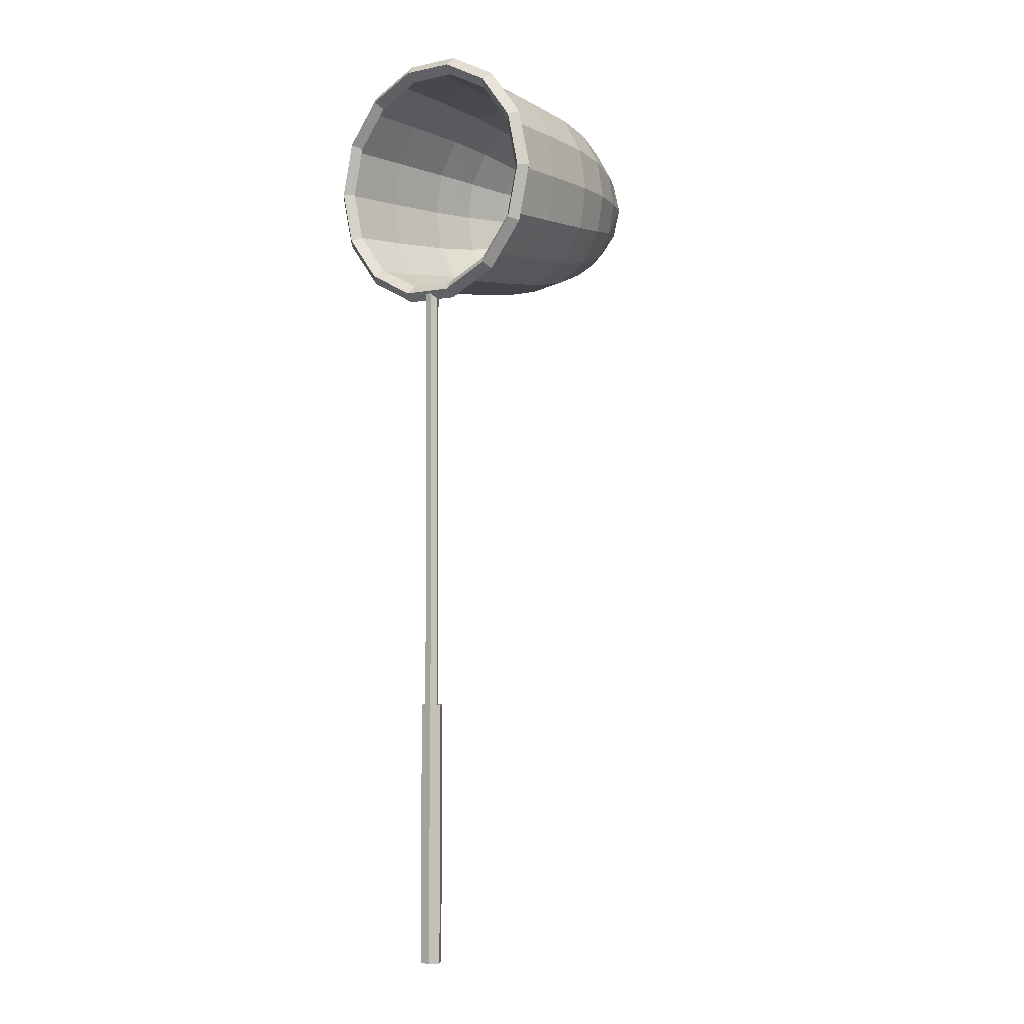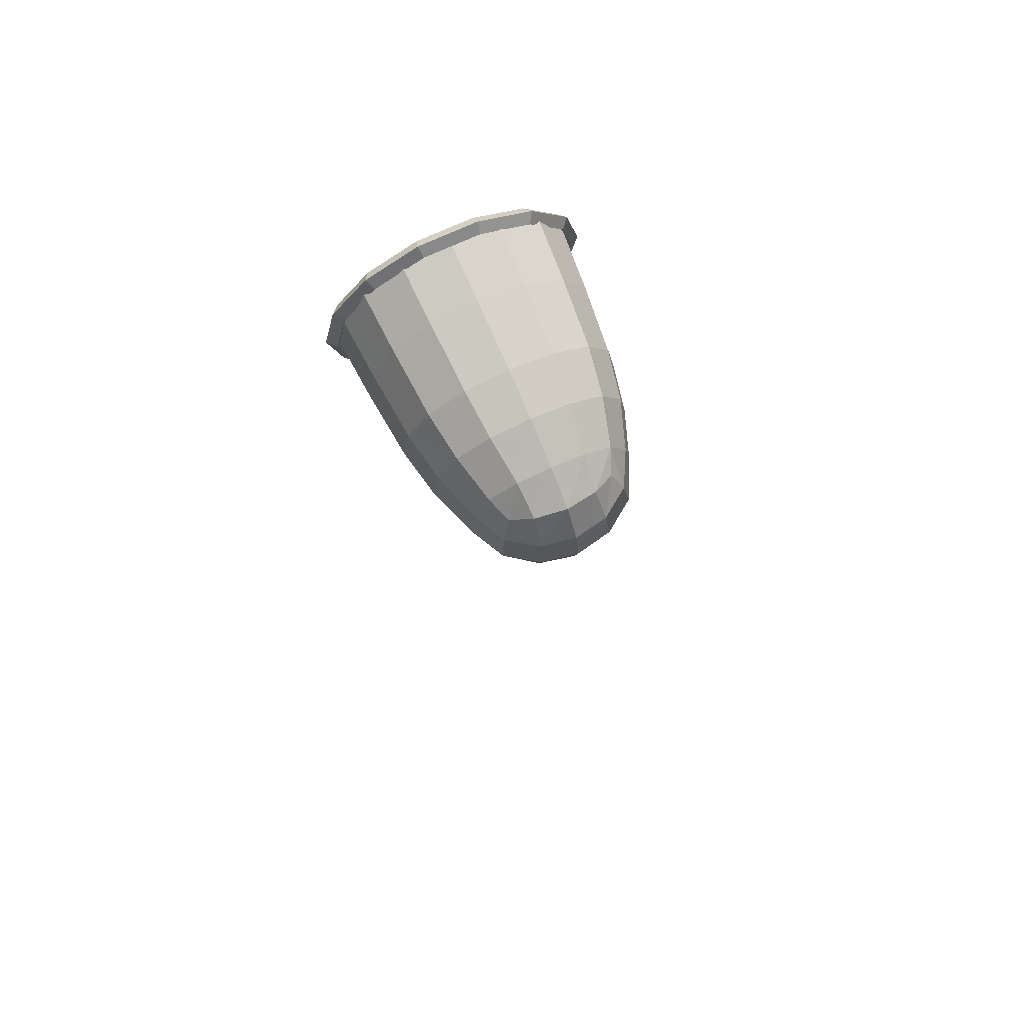
<metadata>
{"format":"obj","ext":"obj","renderer":"f3d","projection":"perspective","resolution":1024,"background":"white","views":[{"elev":-1.8,"azim":38.3,"up":"+Y"},{"elev":74.9,"azim":155.7,"up":"+Y"}]}
</metadata>
<code>
g bugCatchingNet_mesh
v -3.686 73.64 -0.04392
v -1.043e-08 73.87 -5.039
v -1.669e-07 74.27 -0.04378
v -3.533 73.28 -5.04
v 1.356e-07 73.33 -10.18
v -6.764 71.78 -0.04407
v -3.318 72.77 -10.18
v 1.982e-07 72.58 -13.78
v -6.482 71.5 -5.041
v -3.017 72.07 -13.74
v 2.295e-07 71.34 -17.17
v -8.262 68.55 -5.04
v -8.627 68.7 -0.04392
v -6.086 71.1 -10.18
v -2.519 70.91 -17.12
v 2.086e-08 69.98 -19.98
v -8.86 65.01 -5.039
v -9.254 65.01 -0.04378
v -7.753 68.33 -10.18
v -5.535 70.55 -13.7
v -2.331 69.64 -19.58
v -1.147e-07 67.72 -21.57
v -8.262 61.48 -5.04
v -8.627 61.33 -0.04392
v -8.312 65.01 -10.18
v -7.056 68.03 -13.74
v -4.622 69.64 -17.07
v -2.519 67.53 -21.07
v 1.252e-07 65.01 -22.1
v -6.482 58.53 -5.041
v -6.764 58.25 -0.04407
v -3.686 56.39 -0.04392
v -3.533 56.75 -5.04
v 3.338e-07 55.76 -0.04378
v -6.086 58.93 -10.18
v 2.19e-07 56.15 -5.039
v 3.686 56.39 -0.04392
v -3.93 68.94 -18.77
v -4.622 67.35 -19.58
v -7.753 61.7 -10.18
v -3.318 57.26 -10.18
v 3.533 56.75 -5.04
v 6.764 58.25 -0.04407
v -5.535 59.48 -13.7
v -7.056 62 -13.74
v 1.356e-07 56.7 -10.18
v -3.017 57.96 -13.74
v -7.566 65.01 -13.78
v -4.622 60.39 -17.07
v -5.895 62.5 -17.12
v -6.324 65.01 -17.17
v -5.895 67.53 -17.12
v -4.964 65.01 -19.98
v -4.622 62.68 -19.58
v -3.93 61.08 -18.77
v -2.519 59.12 -17.12
v -2.706 65.01 -21.57
v -2.519 62.5 -21.07
v -2.331 60.39 -19.58
v -1.043e-08 57.45 -13.78
v 2.295e-07 62.31 -21.57
v 2.086e-08 60.05 -19.98
v -1.147e-07 58.69 -17.17
v 3.318 57.26 -10.18
v 3.017 57.96 -13.74
v 2.519 59.12 -17.12
v 2.331 60.39 -19.58
v 2.519 62.5 -21.07
v 6.482 58.53 -5.041
v 6.086 58.93 -10.18
v 8.262 61.48 -5.04
v 8.627 61.33 -0.04392
v 5.535 59.48 -13.7
v 4.622 60.39 -17.07
v 8.86 65.01 -5.039
v 9.254 65.01 -0.04378
v 7.056 62 -13.74
v 7.753 61.7 -10.18
v 8.262 68.55 -5.04
v 8.627 68.7 -0.04392
v 8.312 65.01 -10.18
v 7.566 65.01 -13.78
v 6.482 71.5 -5.041
v 6.764 71.78 -0.04407
v 3.686 73.64 -0.04392
v 7.753 68.33 -10.18
v 3.533 73.28 -5.04
v -1.669e-07 74.27 -0.04378
v -1.043e-08 73.87 -5.039
v 6.086 71.1 -10.18
v 3.318 72.77 -10.18
v 1.356e-07 73.33 -10.18
v 7.056 68.03 -13.74
v 5.535 70.55 -13.7
v 3.017 72.07 -13.74
v 1.982e-07 72.58 -13.78
v 2.519 70.91 -17.12
v 2.295e-07 71.34 -17.17
v 4.622 69.64 -17.07
v 5.895 67.53 -17.12
v 6.324 65.01 -17.17
v 2.331 69.64 -19.58
v 2.086e-08 69.98 -19.98
v 3.93 68.94 -18.77
v 4.622 67.35 -19.58
v 2.519 67.53 -21.07
v -1.147e-07 67.72 -21.57
v 5.895 62.5 -17.12
v 4.964 65.01 -19.98
v 2.706 65.01 -21.57
v 4.622 62.68 -19.58
v 3.93 61.08 -18.77
v 0.2738 16.53 -0.4743
v 0.2738 55.8 -0.4743
v -0.2738 55.8 -0.4743
v -0.2738 16.53 -0.4743
v -0.2738 16.53 -0.4743
v -0.2738 55.8 -0.4743
v -0.5477 55.8 -8.161e-08
v -0.5477 16.53 -8.161e-08
v -0.5477 16.53 -8.161e-08
v -0.5477 55.8 -8.161e-08
v -0.2738 55.8 0.4743
v -0.2738 16.53 0.4743
v -0.2738 16.53 0.4743
v -0.2738 55.8 0.4743
v 0.2738 55.8 0.4743
v 0.2738 16.53 0.4743
v 0.2738 16.53 0.4743
v 0.2738 55.8 0.4743
v 0.5477 55.8 0
v 0.5477 16.53 0
v 0.5477 16.53 0
v 0.5477 55.8 0
v 0.2738 55.8 -0.4743
v 0.2738 16.53 -0.4743
v 0.4383 0.5832 -0.7592
v 0.4383 21.61 -0.7592
v -0.4383 21.61 -0.7592
v -0.4383 0.5832 -0.7592
v -0.4383 0.5832 -0.7592
v -0.4383 21.61 -0.7592
v -0.8767 21.61 -1.306e-07
v -0.8767 0.5832 -1.306e-07
v -0.8767 0.5832 -1.306e-07
v -0.8767 21.61 -1.306e-07
v -0.4383 21.61 0.7592
v -0.4383 0.5832 0.7592
v -0.4383 0.5832 0.7592
v -0.4383 21.61 0.7592
v 0.4383 21.61 0.7592
v 0.4383 0.5832 0.7592
v 0.4383 0.5832 0.7592
v 0.4383 21.61 0.7592
v 0.8767 21.61 0
v 0.8767 0.5832 0
v 0.8767 0.5832 0
v 0.8767 21.61 0
v 0.4383 21.61 -0.7592
v 0.4383 0.5832 -0.7592
v -3.686 73.64 -0.04392
v -1.669e-07 74.27 -0.04378
v -1.043e-08 73.87 -5.039
v -3.533 73.28 -5.04
v 1.356e-07 73.33 -10.18
v -6.764 71.78 -0.04407
v -3.318 72.77 -10.18
v 1.982e-07 72.58 -13.78
v -6.482 71.5 -5.041
v -3.017 72.07 -13.74
v 2.295e-07 71.34 -17.17
v -8.262 68.55 -5.04
v -8.627 68.7 -0.04392
v -6.086 71.1 -10.18
v -2.519 70.91 -17.12
v 2.086e-08 69.98 -19.98
v -8.86 65.01 -5.039
v -9.254 65.01 -0.04378
v -7.753 68.33 -10.18
v -5.535 70.55 -13.7
v -2.331 69.64 -19.58
v -1.147e-07 67.72 -21.57
v -8.262 61.48 -5.04
v -8.627 61.33 -0.04392
v -8.312 65.01 -10.18
v -7.056 68.03 -13.74
v -4.622 69.64 -17.07
v -2.519 67.53 -21.07
v 1.252e-07 65.01 -22.1
v -6.482 58.53 -5.041
v -6.764 58.25 -0.04407
v -3.686 56.39 -0.04392
v -3.533 56.75 -5.04
v 3.338e-07 55.76 -0.04378
v -6.086 58.93 -10.18
v 2.19e-07 56.15 -5.039
v 3.686 56.39 -0.04392
v -3.93 68.94 -18.77
v -4.622 67.35 -19.58
v -2.706 65.01 -21.57
v -5.895 67.53 -17.12
v -4.964 65.01 -19.98
v -6.324 65.01 -17.17
v -3.318 57.26 -10.18
v -7.566 65.01 -13.78
v -2.519 62.5 -21.07
v -4.622 62.68 -19.58
v -5.895 62.5 -17.12
v -7.056 62 -13.74
v 2.295e-07 62.31 -21.57
v -7.753 61.7 -10.18
v -5.535 59.48 -13.7
v -4.622 60.39 -17.07
v -3.017 57.96 -13.74
v -3.93 61.08 -18.77
v -2.519 59.12 -17.12
v -2.331 60.39 -19.58
v 1.356e-07 56.7 -10.18
v -1.043e-08 57.45 -13.78
v 2.086e-08 60.05 -19.98
v -1.147e-07 58.69 -17.17
v 3.533 56.75 -5.04
v 6.764 58.25 -0.04407
v 3.318 57.26 -10.18
v 3.017 57.96 -13.74
v 2.519 59.12 -17.12
v 2.331 60.39 -19.58
v 6.482 58.53 -5.041
v 6.086 58.93 -10.18
v 8.262 61.48 -5.04
v 8.627 61.33 -0.04392
v 5.535 59.48 -13.7
v 8.86 65.01 -5.039
v 9.254 65.01 -0.04378
v 4.622 60.39 -17.07
v 2.519 62.5 -21.07
v 7.056 62 -13.74
v 7.753 61.7 -10.18
v 8.262 68.55 -5.04
v 8.627 68.7 -0.04392
v 8.312 65.01 -10.18
v 7.566 65.01 -13.78
v 6.482 71.5 -5.041
v 6.764 71.78 -0.04407
v 3.686 73.64 -0.04392
v 7.753 68.33 -10.18
v 3.533 73.28 -5.04
v -1.669e-07 74.27 -0.04378
v -1.043e-08 73.87 -5.039
v 6.086 71.1 -10.18
v 3.318 72.77 -10.18
v 1.356e-07 73.33 -10.18
v 7.056 68.03 -13.74
v 5.535 70.55 -13.7
v 3.017 72.07 -13.74
v 1.982e-07 72.58 -13.78
v 2.519 70.91 -17.12
v 2.295e-07 71.34 -17.17
v 4.622 69.64 -17.07
v 5.895 67.53 -17.12
v 6.324 65.01 -17.17
v 2.331 69.64 -19.58
v 2.086e-08 69.98 -19.98
v 3.93 68.94 -18.77
v 4.622 67.35 -19.58
v 2.519 67.53 -21.07
v -1.147e-07 67.72 -21.57
v 5.895 62.5 -17.12
v 4.964 65.01 -19.98
v 2.706 65.01 -21.57
v 4.622 62.68 -19.58
v 3.93 61.08 -18.77
v 0.4383 0.5832 -0.7592
v -0.4383 0.5832 -0.7592
v -0.4383 21.61 -0.7592
v 0.4383 21.61 -0.7592
v -0.4383 0.5832 -0.7592
v -0.8767 0.5832 -1.306e-07
v -0.8767 21.61 -1.306e-07
v -0.4383 21.61 -0.7592
v -0.8767 0.5832 -1.306e-07
v -0.4383 0.5832 0.7592
v -0.4383 21.61 0.7592
v -0.8767 21.61 -1.306e-07
v -0.4383 0.5832 0.7592
v 0.4383 0.5832 0.7592
v 0.4383 21.61 0.7592
v -0.4383 21.61 0.7592
v 0.4383 0.5832 0.7592
v 0.8767 0.5832 0
v 0.8767 21.61 0
v 0.4383 21.61 0.7592
v 0.8767 0.5832 0
v 0.4383 0.5832 -0.7592
v 0.4383 21.61 -0.7592
v 0.8767 21.61 0
v 0.4383 21.61 0.7592
v 0.8767 21.61 0
v -2.115e-06 21.61 0
v -0.4383 21.61 0.7592
v 0.4383 21.61 -0.7592
v -0.8767 21.61 -1.306e-07
v -0.4383 21.61 -0.7592
v 0.8767 0.5832 0
v 0.4383 0.5832 0.7592
v -2.115e-06 0.5832 0
v 0.4383 0.5832 -0.7592
v -0.4383 0.5832 0.7592
v -0.4383 0.5832 -0.7592
v -0.8767 0.5832 -1.306e-07
v 0.4383 21.61 0.7592
v -2.115e-06 21.61 0
v 0.8767 21.61 0
v -0.4383 21.61 0.7592
v 0.4383 21.61 -0.7592
v -0.8767 21.61 -1.306e-07
v -0.4383 21.61 -0.7592
v 0.8767 0.5832 0
v -2.115e-06 0.5832 0
v 0.4383 0.5832 0.7592
v 0.4383 0.5832 -0.7592
v -0.4383 0.5832 0.7592
v -0.4383 0.5832 -0.7592
v -0.8767 0.5832 -1.306e-07
v 0.2738 55.8 0.4743
v 5.555e-07 55.8 0
v 0.5477 55.8 0
v -0.2738 55.8 0.4743
v 0.2738 55.8 -0.4743
v -0.5477 55.8 -8.161e-08
v -0.2738 55.8 -0.4743
v 0.5477 16.53 0
v 5.555e-07 16.53 0
v 0.2738 16.53 0.4743
v 0.2738 16.53 -0.4743
v -0.2738 16.53 0.4743
v -0.2738 16.53 -0.4743
v -0.5477 16.53 -8.161e-08
v 9.5 65.01 -0.665
v 8.835 65.01 -1.855e-15
v 7.96 61.18 -1.004e-15
v 8.559 60.89 -0.665
v 8.559 69.14 -0.665
v 5.509 58.11 -3.212e-16
v 7.96 68.85 -2.706e-15
v 5.923 57.59 -0.665
v 5.923 72.44 -0.665
v 1.966 56.4 5.763e-17
v 5.509 71.92 -3.389e-15
v 2.114 55.75 -0.665
v 2.114 74.28 -0.665
v -1.966 56.4 5.763e-17
v 1.966 73.63 -3.768e-15
v -2.114 55.75 -0.665
v -2.114 74.28 -0.665
v -5.509 58.11 -3.212e-16
v -1.966 73.63 -3.768e-15
v -5.923 57.59 -0.665
v -5.923 72.44 -0.665
v -7.96 61.18 -1.004e-15
v -5.509 71.92 -3.389e-15
v -8.559 60.89 -0.665
v -8.559 69.14 -0.665
v -8.835 65.01 -1.855e-15
v -7.96 68.85 -2.706e-15
v -9.5 65.01 -0.665
v 10.17 65.01 -5.814e-08
v 9.5 65.01 -0.665
v 8.559 60.89 -0.665
v 9.158 60.6 -5.814e-08
v 9.158 69.42 -5.814e-08
v 5.923 57.59 -0.665
v 8.559 69.14 -0.665
v 6.338 57.07 -5.814e-08
v 6.338 72.96 -5.814e-08
v 2.114 55.75 -0.665
v 5.923 72.44 -0.665
v 2.262 55.1 -5.814e-08
v 2.262 74.92 -5.814e-08
v -2.114 55.75 -0.665
v 2.114 74.28 -0.665
v -2.262 55.1 -5.814e-08
v -2.262 74.92 -5.814e-08
v -5.923 57.59 -0.665
v -2.114 74.28 -0.665
v -6.338 57.07 -5.814e-08
v -6.338 72.96 -5.814e-08
v -8.559 60.89 -0.665
v -5.923 72.44 -0.665
v -9.158 60.6 -5.814e-08
v -9.158 69.42 -5.814e-08
v -9.5 65.01 -0.665
v -8.559 69.14 -0.665
v -10.17 65.01 -5.814e-08
v 9.5 65.01 0.665
v 10.17 65.01 -5.814e-08
v 9.158 60.6 -5.814e-08
v 8.559 60.89 0.665
v 8.559 69.14 0.665
v 6.338 57.07 -5.814e-08
v 9.158 69.42 -5.814e-08
v 5.923 57.59 0.665
v 5.923 72.44 0.665
v 2.262 55.1 -5.814e-08
v 6.338 72.96 -5.814e-08
v 2.114 55.75 0.665
v 2.114 74.28 0.665
v -2.262 55.1 -5.814e-08
v 2.262 74.92 -5.814e-08
v -2.114 55.75 0.665
v -2.114 74.28 0.665
v -6.338 57.07 -5.814e-08
v -2.262 74.92 -5.814e-08
v -5.923 57.59 0.665
v -5.923 72.44 0.665
v -9.158 60.6 -5.814e-08
v -6.338 72.96 -5.814e-08
v -8.559 60.89 0.665
v -8.559 69.14 0.665
v -10.17 65.01 -5.814e-08
v -9.158 69.42 -5.814e-08
v -9.5 65.01 0.665
v 8.835 65.01 -1.855e-15
v 9.5 65.01 0.665
v 8.559 60.89 0.665
v 7.96 61.18 -1.004e-15
v 7.96 68.85 -2.706e-15
v 5.923 57.59 0.665
v 8.559 69.14 0.665
v 5.509 58.11 -3.212e-16
v 5.509 71.92 -3.389e-15
v 2.114 55.75 0.665
v 5.923 72.44 0.665
v 1.966 56.4 5.763e-17
v 1.966 73.63 -3.768e-15
v -2.114 55.75 0.665
v 2.114 74.28 0.665
v -1.966 56.4 5.763e-17
v -1.966 73.63 -3.768e-15
v -5.923 57.59 0.665
v -2.114 74.28 0.665
v -5.509 58.11 -3.212e-16
v -5.509 71.92 -3.389e-15
v -8.559 60.89 0.665
v -5.923 72.44 0.665
v -7.96 61.18 -1.004e-15
v -7.96 68.85 -2.706e-15
v -9.5 65.01 0.665
v -8.559 69.14 0.665
v -8.835 65.01 -1.855e-15
g bugCatchingNet_mesh_0
f 3 2 1
f 2 4 1
f 2 5 4
f 1 4 6
f 5 7 4
f 5 8 7
f 4 9 6
f 4 7 9
f 8 10 7
f 8 11 10
f 6 9 12
f 13 6 12
f 7 14 9
f 7 10 14
f 11 15 10
f 11 16 15
f 13 12 17
f 18 13 17
f 12 9 19
f 9 14 19
f 10 20 14
f 10 15 20
f 16 21 15
f 16 22 21
f 18 17 23
f 24 18 23
f 17 12 25
f 12 19 25
f 19 14 26
f 14 20 26
f 15 27 20
f 15 21 27
f 22 28 21
f 22 29 28
f 24 23 30
f 31 24 30
f 32 31 30
f 33 32 30
f 34 32 33
f 30 23 35
f 33 30 35
f 36 34 33
f 37 34 36
f 21 38 27
f 21 28 38
f 27 38 39
f 28 39 38
f 23 40 35
f 23 17 40
f 17 25 40
f 41 33 35
f 36 33 41
f 42 37 36
f 43 37 42
f 35 40 44
f 41 35 44
f 40 25 45
f 40 45 44
f 46 36 41
f 42 36 46
f 47 41 44
f 46 41 47
f 25 48 45
f 25 19 48
f 19 26 48
f 44 45 49
f 47 44 49
f 45 48 50
f 45 50 49
f 48 26 51
f 48 51 50
f 26 52 51
f 26 20 52
f 20 27 52
f 52 27 39
f 51 52 53
f 52 39 53
f 50 51 54
f 51 53 54
f 49 50 55
f 50 54 55
f 56 47 49
f 56 49 55
f 57 53 39
f 28 57 39
f 29 57 28
f 58 54 53
f 57 58 53
f 59 55 54
f 59 56 55
f 58 59 54
f 60 47 56
f 60 46 47
f 61 58 57
f 29 61 57
f 62 59 58
f 61 62 58
f 63 56 59
f 63 60 56
f 62 63 59
f 64 46 60
f 64 42 46
f 65 60 63
f 65 64 60
f 66 63 62
f 66 65 63
f 67 62 61
f 67 66 62
f 68 61 29
f 68 67 61
f 69 42 64
f 69 43 42
f 70 64 65
f 70 69 64
f 69 71 43
f 69 70 71
f 71 72 43
f 73 65 66
f 73 70 65
f 74 66 67
f 74 73 66
f 71 75 72
f 75 76 72
f 73 77 70
f 73 74 77
f 70 78 71
f 71 78 75
f 77 78 70
f 75 79 76
f 79 80 76
f 78 81 75
f 75 81 79
f 77 82 78
f 82 81 78
f 79 83 80
f 83 84 80
f 84 83 85
f 81 86 79
f 79 86 83
f 83 87 85
f 85 87 88
f 87 89 88
f 83 90 87
f 86 90 83
f 87 91 89
f 90 91 87
f 91 92 89
f 93 86 81
f 82 93 81
f 94 90 86
f 90 94 91
f 93 94 86
f 91 95 92
f 94 95 91
f 95 96 92
f 95 97 96
f 97 98 96
f 94 99 95
f 99 97 95
f 93 100 94
f 100 99 94
f 82 101 93
f 101 100 93
f 97 102 98
f 102 103 98
f 99 104 97
f 104 99 100
f 104 102 97
f 105 104 100
f 104 105 102
f 105 100 101
f 102 106 103
f 105 106 102
f 106 107 103
f 108 101 82
f 77 108 82
f 74 108 77
f 109 105 101
f 105 109 106
f 109 101 108
f 106 110 107
f 109 110 106
f 110 29 107
f 110 68 29
f 111 109 108
f 109 111 110
f 111 108 74
f 111 68 110
f 112 111 74
f 111 112 68
f 112 74 67
f 112 67 68
f 115 114 113
f 116 115 113
f 119 118 117
f 120 119 117
f 123 122 121
f 124 123 121
f 127 126 125
f 128 127 125
f 131 130 129
f 132 131 129
f 135 134 133
f 136 135 133
f 139 138 137
f 140 139 137
f 143 142 141
f 144 143 141
f 147 146 145
f 148 147 145
f 151 150 149
f 152 151 149
f 155 154 153
f 156 155 153
f 159 158 157
f 160 159 157
f 163 162 161
f 164 163 161
f 165 163 164
f 164 161 166
f 167 165 164
f 168 165 167
f 169 164 166
f 167 164 169
f 170 168 167
f 171 168 170
f 169 166 172
f 166 173 172
f 174 167 169
f 170 167 174
f 175 171 170
f 176 171 175
f 172 173 177
f 173 178 177
f 169 172 179
f 174 169 179
f 180 170 174
f 175 170 180
f 181 176 175
f 182 176 181
f 177 178 183
f 178 184 183
f 172 177 185
f 179 172 185
f 174 179 186
f 180 174 186
f 187 175 180
f 181 175 187
f 188 182 181
f 189 182 188
f 183 184 190
f 184 191 190
f 191 192 190
f 192 193 190
f 192 194 193
f 183 190 195
f 190 193 195
f 194 196 193
f 194 197 196
f 198 181 187
f 188 181 198
f 198 187 199
f 199 188 198
f 200 189 188
f 200 188 199
f 187 201 199
f 187 180 201
f 180 186 201
f 199 201 202
f 202 200 199
f 201 186 203
f 201 203 202
f 193 196 204
f 193 204 195
f 186 205 203
f 186 179 205
f 179 185 205
f 206 200 202
f 202 203 207
f 207 206 202
f 203 205 208
f 203 208 207
f 205 185 209
f 205 209 208
f 206 210 200
f 210 189 200
f 185 211 209
f 185 177 211
f 177 183 211
f 211 183 195
f 211 195 212
f 209 211 212
f 195 204 212
f 208 209 213
f 209 212 213
f 204 214 212
f 212 214 213
f 208 213 215
f 207 208 215
f 213 216 215
f 214 216 213
f 215 217 207
f 216 217 215
f 217 206 207
f 204 218 214
f 196 218 204
f 214 219 216
f 218 219 214
f 217 220 206
f 220 210 206
f 216 221 217
f 219 221 216
f 221 220 217
f 196 222 218
f 197 222 196
f 197 223 222
f 218 224 219
f 222 224 218
f 219 225 221
f 224 225 219
f 221 226 220
f 225 226 221
f 220 227 210
f 226 227 220
f 223 228 222
f 222 228 224
f 224 229 225
f 228 229 224
f 230 228 223
f 229 228 230
f 231 230 223
f 225 232 226
f 229 232 225
f 233 230 231
f 234 233 231
f 232 235 226
f 226 235 227
f 227 236 210
f 210 236 189
f 237 232 229
f 235 232 237
f 238 229 230
f 238 230 233
f 238 237 229
f 239 233 234
f 240 239 234
f 241 238 233
f 241 233 239
f 242 237 238
f 241 242 238
f 243 239 240
f 244 243 240
f 243 244 245
f 246 241 239
f 246 239 243
f 247 243 245
f 247 245 248
f 249 247 248
f 250 243 247
f 250 246 243
f 251 247 249
f 251 250 247
f 252 251 249
f 246 253 241
f 253 242 241
f 250 254 246
f 254 250 251
f 254 253 246
f 255 251 252
f 255 254 251
f 256 255 252
f 257 255 256
f 258 257 256
f 259 254 255
f 257 259 255
f 260 253 254
f 259 260 254
f 261 242 253
f 260 261 253
f 262 257 258
f 263 262 258
f 264 259 257
f 259 264 260
f 262 264 257
f 264 265 260
f 265 264 262
f 260 265 261
f 266 262 263
f 266 265 262
f 267 266 263
f 261 268 242
f 268 237 242
f 268 235 237
f 265 269 261
f 269 265 266
f 261 269 268
f 270 266 267
f 270 269 266
f 189 270 267
f 236 270 189
f 269 271 268
f 271 269 270
f 268 271 235
f 236 271 270
f 271 272 235
f 272 271 236
f 235 272 227
f 227 272 236
f 275 274 273
f 276 275 273
f 279 278 277
f 280 279 277
f 283 282 281
f 284 283 281
f 287 286 285
f 288 287 285
f 291 290 289
f 292 291 289
f 295 294 293
f 296 295 293
f 299 298 297
f 299 297 300
f 299 301 298
f 299 300 302
f 299 303 301
f 299 302 303
f 306 305 304
f 306 304 307
f 306 308 305
f 306 307 309
f 306 310 308
f 306 309 310
f 313 312 311
f 311 312 314
f 315 312 313
f 314 312 316
f 317 312 315
f 316 312 317
f 320 319 318
f 318 319 321
f 322 319 320
f 321 319 323
f 324 319 322
f 323 319 324
f 327 326 325
f 325 326 328
f 329 326 327
f 328 326 330
f 331 326 329
f 330 326 331
f 334 333 332
f 332 333 335
f 336 333 334
f 335 333 337
f 338 333 336
f 337 333 338
f 341 340 339
f 342 341 339
f 339 340 343
f 344 341 342
f 340 345 343
f 346 344 342
f 343 345 347
f 348 344 346
f 345 349 347
f 350 348 346
f 347 349 351
f 352 348 350
f 349 353 351
f 354 352 350
f 351 353 355
f 356 352 354
f 353 357 355
f 358 356 354
f 355 357 359
f 360 356 358
f 357 361 359
f 362 360 358
f 359 361 363
f 364 360 362
f 361 365 363
f 366 364 362
f 363 365 366
f 365 364 366
f 369 368 367
f 370 369 367
f 367 368 371
f 372 369 370
f 368 373 371
f 374 372 370
f 371 373 375
f 376 372 374
f 373 377 375
f 378 376 374
f 375 377 379
f 380 376 378
f 377 381 379
f 382 380 378
f 379 381 383
f 384 380 382
f 381 385 383
f 386 384 382
f 383 385 387
f 388 384 386
f 385 389 387
f 390 388 386
f 387 389 391
f 392 388 390
f 389 393 391
f 394 392 390
f 391 393 394
f 393 392 394
f 397 396 395
f 398 397 395
f 395 396 399
f 400 397 398
f 396 401 399
f 402 400 398
f 399 401 403
f 404 400 402
f 401 405 403
f 406 404 402
f 403 405 407
f 408 404 406
f 405 409 407
f 410 408 406
f 407 409 411
f 412 408 410
f 409 413 411
f 414 412 410
f 411 413 415
f 416 412 414
f 413 417 415
f 418 416 414
f 415 417 419
f 420 416 418
f 417 421 419
f 422 420 418
f 419 421 422
f 421 420 422
f 425 424 423
f 426 425 423
f 423 424 427
f 428 425 426
f 424 429 427
f 430 428 426
f 427 429 431
f 432 428 430
f 429 433 431
f 434 432 430
f 431 433 435
f 436 432 434
f 433 437 435
f 438 436 434
f 435 437 439
f 440 436 438
f 437 441 439
f 442 440 438
f 439 441 443
f 444 440 442
f 441 445 443
f 446 444 442
f 443 445 447
f 448 444 446
f 445 449 447
f 450 448 446
f 447 449 450
f 449 448 450

</code>
